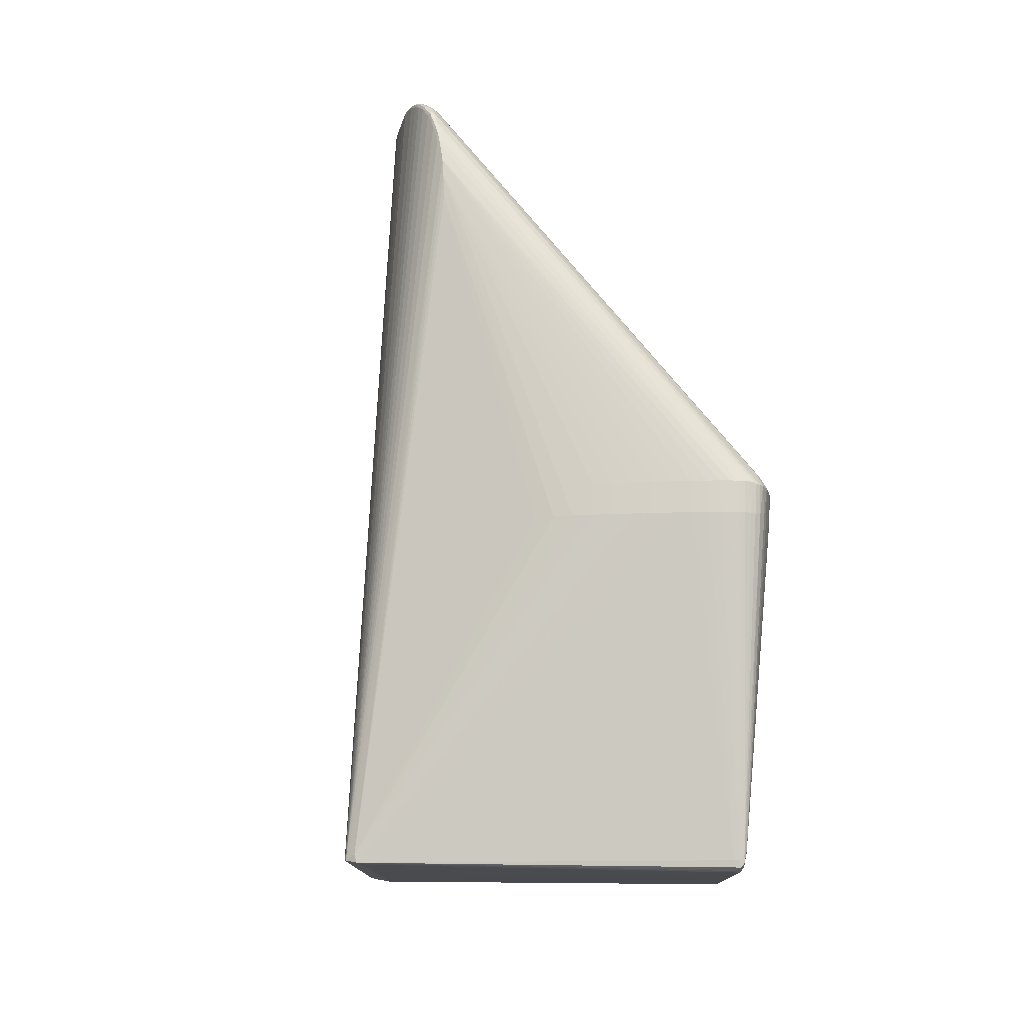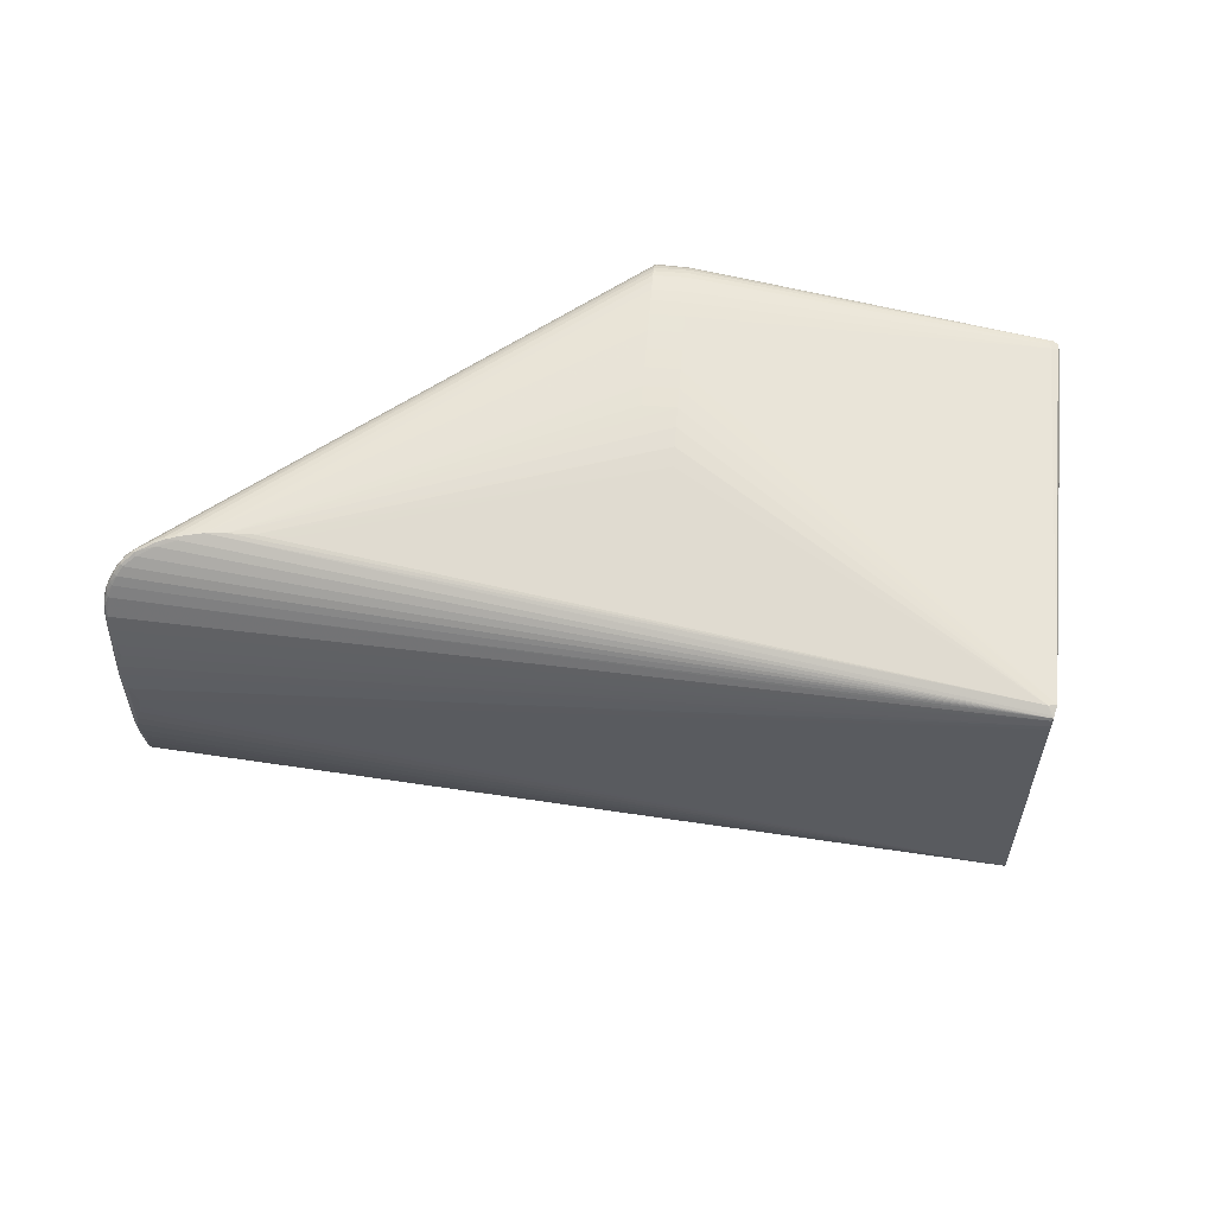
<metadata>
{"format":"obj","ext":"obj","renderer":"f3d","projection":"perspective","resolution":1024,"background":"white","views":[{"elev":75.1,"azim":-104.9,"up":"+Y"},{"elev":54.8,"azim":169.7,"up":"+Y"}]}
</metadata>
<code>
v -0.423 0.1414 -0.279
v -0.1244 -0.216 0.05388
v -0.1472 -0.2231 0.1396
v -0.1686 -0.2248 0.22
v -0.1793 -0.2201 0.2601
v -0.1844 -0.2053 0.2785
v -0.1859 -0.189 0.2839
v -0.188 -0.1266 0.2894
v -0.1124 0.2371 0.1317
v -0.1685 0.2444 0.2025
v -0.1445 0.2431 0.2521
v -0.1125 -0.2228 0.1489
v -0.1446 -0.2198 0.2693
v -0.1497 -0.2049 0.2878
v 0.3924 -0.1935 0.04999
v 0.4296 -0.1718 0.04048
v 0.4382 -0.1586 0.03358
v 0.4456 -0.1081 0.01077
v 0.447 0.03721 -0.00985
v 0.4465 0.1162 0.004255
v 0.3747 0.2012 0.03325
v 0.4198 -0.1595 0.05453
v 0.4355 0.1375 0.03234
v -0.1444 0.148 0.2883
v -0.1536 -0.1822 0.2957
v -0.1517 0.229 0.2732
v -0.1347 0.1445 0.2855
v -0.1376 -0.1212 0.2967
v -0.4245 0.1237 -0.2841
v -0.4241 -0.164 -0.267
v -0.1587 0.2414 0.1657
v -0.1792 0.2427 0.2428
v -0.1822 0.2376 0.2542
v -0.1872 0.1826 0.2752
v -0.1356 -0.2208 0.09603
v -0.1588 -0.2245 0.1831
v -0.1823 -0.2142 0.2711
v -0.1873 -0.1577 0.2879
v -0.1888 -0.02874 0.2888
v -0.1338 0.2447 0.2118
v -0.1403 0.2453 0.2363
v -0.1475 0.238 0.2635
v -0.1009 -0.2205 0.1053
v -0.1241 -0.2242 0.1924
v -0.1404 -0.2231 0.2538
v -0.1476 -0.2138 0.2804
v 0.3626 0.2037 0.03274
v 0.4086 0.189 0.031
v 0.4311 0.1688 0.02319
v 0.4393 0.1483 0.01098
v 0.446 0.1297 0.008646
v 0.4425 0.1113 -0.001528
v 0.4416 0.09191 -0.006844
v 0.4395 0.07874 -0.01042
v 0.4422 -0.08028 -0.002952
v 0.4445 -0.06399 -0.005934
v 0.4465 -0.07296 -0.0003366
v 0.4347 0.006691 -0.01656
v 0.4419 0.02662 -0.01502
v 0.4358 -0.1568 0.02784
v 0.4233 -0.175 0.03667
v 0.4224 -0.1705 0.05081
v 0.4309 -0.1484 0.04911
v 0.4454 -0.1183 0.02241
v 0.4466 -0.05584 0.002916
v 0.4429 0.1185 0.02396
v 0.4465 0.1122 0.01275
v 0.4382 0.1498 0.02587
v 0.4202 0.1605 0.03934
v -0.5368 0.1811 0.1421
v -0.5482 0.1705 0.1394
v -0.5359 -0.1661 0.1497
v -0.5392 -0.1574 0.1486
v -0.1439 -0.1204 0.2984
v -0.1546 -0.1617 0.2985
v -0.1555 -0.1256 0.3004
v -0.139 -0.0763 0.2972
v -0.1395 -0.03954 0.2968
v -0.1353 -0.0747 0.2956
v -0.1403 0.002377 0.296
v -0.1418 0.05237 0.2942
v -0.1415 0.1012 0.2912
v -0.1352 0.0994 0.289
v -0.1361 0.2021 0.278
v -0.1388 0.2148 0.2754
v -0.1347 0.2199 0.2717
v -0.1496 0.237 0.2652
v -0.1528 -0.195 0.2928
v -0.4359 0.1416 -0.2596
v -0.4207 -0.1658 -0.2557
v -0.4292 -0.1627 -0.2645
v -0.1243 0.2232 0.03747
v -0.1413 0.2342 0.1006
v -0.1183 0.2396 0.1537
v -0.1461 0.2409 0.2582
v -0.1837 0.2326 0.26
v -0.1879 0.1517 0.279
v -0.13 -0.2188 0.07473
v -0.1531 -0.2239 0.1617
v -0.1722 -0.2243 0.2337
v -0.1809 -0.2175 0.2661
v -0.1292 0.2435 0.1946
v -0.1067 -0.2218 0.1269
v -0.1293 -0.2245 0.2121
v -0.1339 -0.2244 0.2293
v -0.1427 -0.2217 0.2624
v -0.1487 -0.2098 0.2845
v 0.4199 0.1811 0.02805
v 0.433 0.1607 0.01516
v 0.444 0.1416 0.01279
v 0.446 -0.06603 -0.004267
v 0.446 -0.04944 -0.007532
v 0.4443 0.02611 -0.01359
v 0.4473 0.05025 -0.00863
v 0.4457 0.06416 -0.01058
v 0.4455 -0.1244 0.01761
v 0.4198 -0.1803 0.04462
v 0.4019 -0.1898 0.04875
v 0.3742 -0.1989 0.05101
v 0.4276 -0.1589 0.0502
v 0.4373 -0.1453 0.04315
v 0.444 0.1234 0.02138
v 0.4306 0.1489 0.03488
v 0.4241 0.1627 0.0361
v -0.533 0.1772 0.1463
v -0.5526 0.1655 0.1345
v -0.5436 -0.1624 0.1436
v -0.1558 -0.1033 0.3007
v -0.1439 -0.06 0.2982
v -0.1418 -0.02913 0.2972
v -0.1563 0.05524 0.2968
v -0.1564 -0.01939 0.2998
v -0.1562 0.07965 0.2954
v -0.1555 0.1515 0.2901
v -0.1551 0.1687 0.2882
v -0.1417 0.2289 0.2686
v -0.1508 0.2334 0.2696
v -0.4258 0.1397 -0.2822
v -0.4344 0.1096 -0.2642
v -0.4237 0.137 -0.2827
v -0.4283 -0.1651 -0.2512
v -0.4359 -0.1607 -0.2483
v -0.4333 -0.1526 -0.2568
v -0.1471 0.2368 0.1224
v -0.1639 0.2432 0.1854
v -0.1721 0.245 0.2162
v -0.185 0.2239 0.2652
v -0.1866 0.1978 0.2724
v -0.1414 -0.2222 0.1177
v -0.164 -0.2248 0.2029
v -0.1774 -0.2221 0.2531
v -0.1834 -0.2101 0.2753
v -0.1851 -0.1996 0.281
v -0.1877 -0.1441 0.2888
v -0.1887 -0.05341 0.2893
v -0.1888 0.05407 0.2857
v -0.1486 0.2343 0.2679
v -0.1184 -0.2236 0.171
v -0.1375 -0.224 0.243
v -0.1462 -0.2171 0.2753
v 0.2896 0.2071 0.01616
v 0.3363 0.2073 0.02632
v 0.3495 0.2056 0.03157
v 0.3736 0.2019 0.02985
v 0.3848 0.1987 0.02973
v 0.3894 0.197 0.03298
v 0.4208 0.1801 0.02437
v 0.4255 0.1757 0.02592
v 0.4343 0.1634 0.01796
v 0.4389 0.1547 0.01466
v 0.4392 0.1558 0.01819
v 0.4446 0.1097 -0.0006592
v 0.447 -0.05118 -0.004467
v 0.4396 -0.1537 0.02788
v 0.4245 -0.1761 0.0391
v 0.4157 -0.1828 0.0422
v 0.4097 -0.1861 0.04723
v 0.387 -0.1959 0.04708
v 0.364 -0.2014 0.0471
v 0.3574 -0.2018 0.05026
v 0.2669 -0.2051 0.02876
v 0.3972 -0.1883 0.05285
v 0.429 -0.1693 0.04431
v 0.4407 -0.1532 0.03313
v 0.444 -0.1385 0.03038
v 0.445 -0.1319 0.02325
v 0.4459 -0.1039 0.01349
v 0.4474 0.0518 -0.004898
v 0.4468 0.1129 0.007704
v 0.4428 0.1438 0.0182
v 0.4384 0.1544 0.02227
v 0.432 0.1647 0.02629
v 0.4144 0.1824 0.03342
v 0.4013 0.1891 0.03543
v -0.5318 0.1789 0.1466
v -0.5359 0.1692 0.1459
v -0.5485 0.1792 0.135
v -0.5354 0.1717 0.1459
v -0.5462 0.1791 0.128
v -0.5166 -0.1688 0.1577
v -0.5269 -0.1587 0.155
v -0.5184 -0.1702 0.1427
v -0.1551 -0.143 0.2999
v -0.1369 -0.09933 0.2965
v -0.1369 -0.03878 0.2958
v -0.1381 0.02177 0.2945
v -0.1376 0.1122 0.2893
v -0.1385 0.1461 0.287
v -0.1545 0.1898 0.2851
v -0.1531 0.2173 0.2787
v -0.1328 -0.1918 0.2878
v -0.4357 0.1348 -0.2616
v -0.423 0.1463 -0.2712
v -0.4219 -0.1663 -0.2488
v -0.4248 -0.161 -0.2732
v -0.4345 -0.1623 -0.2529
v -0.4246 -0.1593 -0.2738
v -0.435 -0.1289 -0.254
v -0.4245 -0.14 -0.2746
v -0.119 0.2179 0.01751
v -0.1299 0.2276 0.05805
v -0.1355 0.2312 0.07914
v -0.153 0.2392 0.1444
v -0.1426 0.2445 0.245
v -0.1773 0.2442 0.2357
v -0.175 0.2449 0.2271
v -0.1808 0.2406 0.249
v -0.1858 0.214 0.2686
v -0.1876 0.1691 0.2771
v -0.1751 -0.2235 0.2445
v -0.1869 -0.1686 0.2868
v -0.1883 -0.1043 0.2896
v -0.1889 -0.007234 0.2883
v -0.1889 0.01268 0.2877
v -0.1889 0.03259 0.2868
v -0.1008 0.2315 0.08839
v -0.1065 0.2345 0.1099
v -0.1239 0.2417 0.175
v -0.1374 0.2453 0.2254
v -0.1885 -0.07926 0.2896
v -0.1882 0.1295 0.2809
v -0.1886 0.09501 0.2833
v 0.2547 0.2056 0.007328
v 0.3152 0.2077 0.02219
v 0.3615 0.2043 0.02922
v 0.3618 0.2021 0.02623
v 0.3846 0.1966 0.02688
v 0.4043 0.1914 0.02838
v 0.405 0.1882 0.02516
v 0.4271 0.17 0.01851
v 0.4192 0.1791 0.02225
v 0.4289 0.1713 0.02097
v 0.4437 0.1393 0.009005
v 0.4452 0.1258 0.004369
v 0.4434 0.1272 0.003519
v 0.4443 -0.08046 -0.001308
v 0.4442 -0.04724 -0.00922
v 0.4433 -0.02925 -0.01141
v 0.4419 -0.03343 -0.01187
v 0.437 -0.01904 -0.01462
v 0.4338 -0.008046 -0.01615
v 0.4462 0.04548 -0.01175
v 0.4447 0.04923 -0.01263
v 0.4442 0.06221 -0.01155
v 0.4407 -0.09044 -0.0002867
v 0.4417 -0.1051 0.005189
v 0.4443 -0.1124 0.00951
v 0.4429 -0.1265 0.01405
v 0.4443 -0.1304 0.01712
v 0.442 -0.1392 0.01959
v 0.4429 -0.1415 0.02107
v 0.4327 -0.1662 0.03414
v 0.4065 -0.1879 0.04437
v 0.404 -0.1867 0.04161
v 0.384 -0.1944 0.04372
v 0.3641 -0.1994 0.04378
v 0.3507 -0.2034 0.04616
v 0.33 -0.2054 0.04352
v 0.2967 -0.2058 0.03629
v 0.4071 -0.1788 0.0542
v 0.4084 -0.1835 0.05097
v 0.4177 -0.1669 0.05397
v 0.4214 -0.1764 0.04796
v 0.4312 -0.1614 0.04599
v 0.435 -0.1613 0.04006
v 0.4402 -0.1338 0.04079
v 0.4398 -0.1481 0.03922
v 0.4433 -0.1461 0.02854
v 0.4431 -0.1252 0.03343
v 0.4442 -0.1286 0.02966
v 0.4451 0.1146 0.01843
v 0.4466 0.123 0.01092
v 0.445 0.1281 0.01788
v 0.4454 0.1324 0.0141
v 0.4408 0.1309 0.02757
v 0.4398 0.1395 0.0272
v 0.4424 0.1394 0.02192
v 0.4336 0.1513 0.0318
v 0.432 0.1596 0.02971
v 0.4245 0.1684 0.03319
v 0.4245 0.1736 0.02986
v 0.4141 0.1714 0.03945
v 0.4144 0.1773 0.03674
v 0.4016 0.1838 0.03873
v -0.5403 0.1812 0.1354
v -0.5448 0.1794 0.14
v -0.5388 0.181 0.1297
v -0.5505 0.1651 0.1272
v -0.5493 0.1719 0.1272
v -0.5204 -0.1699 0.1503
v -0.5379 -0.1664 0.1455
v -0.5215 -0.1695 0.1536
v -0.522 -0.1657 0.1566
v -0.5385 -0.1623 0.149
v -0.5235 -0.1621 0.1562
v -0.5359 -0.1667 0.138
v -0.5415 -0.1628 0.1363
v -0.1365 -0.1556 0.2949
v -0.1372 -0.1392 0.2961
v -0.1561 -0.06293 0.3005
v -0.144 -0.08767 0.2985
v -0.1418 -0.1047 0.2981
v -0.1375 -0.006711 0.2954
v -0.1419 0.03161 0.2952
v -0.1429 0.001707 0.2966
v -0.1564 0.01294 0.2988
v -0.1564 0.03332 0.298
v -0.1559 0.1202 0.2928
v -0.1416 0.07619 0.2928
v -0.138 0.06366 0.2924
v -0.1412 0.1254 0.2895
v -0.1372 0.1781 0.283
v -0.1392 0.1633 0.2855
v -0.1344 0.2084 0.2757
v -0.1346 -0.1993 0.2857
v -0.1342 -0.175 0.2919
v -0.1359 -0.1854 0.2909
v -0.4244 0.1291 -0.2841
v -0.4317 0.1456 -0.2712
f 126 127 73
f 142 127 126
f 142 216 127
f 139 339 143
f 212 339 139
f 217 143 339
f 217 29 219
f 266 215 217
f 59 29 338
f 270 271 215
f 12 149 103
f 158 99 12
f 196 73 201
f 305 146 307
f 339 212 89
f 218 143 216
f 139 143 218
f 218 212 139
f 218 142 126
f 216 142 218
f 91 217 215
f 143 217 91
f 216 143 91
f 215 30 91
f 56 217 257
f 55 217 56
f 55 267 266
f 314 73 127
f 127 72 314
f 201 73 314
f 200 72 312
f 151 5 312
f 230 151 312
f 101 200 312
f 312 5 101
f 313 72 200
f 201 314 313
f 313 314 72
f 20 114 115
f 263 59 338
f 58 59 260
f 58 217 219
f 219 29 58
f 29 59 58
f 90 30 2
f 278 30 215
f 278 12 103
f 158 12 278
f 215 271 60
f 60 61 215
f 266 267 268
f 268 215 266
f 268 270 215
f 271 270 268
f 188 187 65
f 228 148 210
f 210 147 228
f 226 146 305
f 10 307 146
f 10 146 239
f 339 89 308
f 308 89 212
f 308 218 126
f 212 218 308
f 197 70 305
f 33 70 96
f 195 147 96
f 195 228 147
f 148 228 195
f 195 34 148
f 213 221 92
f 339 222 213
f 222 221 213
f 259 217 260
f 259 257 217
f 260 59 259
f 266 217 265
f 265 55 266
f 217 55 265
f 267 55 256
f 137 33 96
f 101 5 13
f 127 216 317
f 216 316 317
f 311 72 127
f 127 317 311
f 311 317 316
f 311 312 72
f 141 316 216
f 216 91 141
f 141 91 30
f 30 90 141
f 201 313 315
f 201 315 8
f 133 242 156
f 318 319 75
f 54 53 115
f 338 29 138
f 339 213 138
f 138 213 1
f 138 217 339
f 29 217 138
f 304 194 86
f 335 88 14
f 319 318 22
f 75 231 25
f 25 88 337
f 25 318 75
f 101 46 37
f 37 200 101
f 37 152 200
f 231 313 7
f 7 25 231
f 88 25 7
f 14 88 6
f 200 152 6
f 115 53 172
f 264 263 338
f 115 263 264
f 264 54 115
f 258 259 59
f 257 259 258
f 115 114 262
f 262 263 115
f 260 217 261
f 261 58 260
f 217 58 261
f 214 141 90
f 98 90 2
f 215 275 276
f 2 30 181
f 105 278 159
f 159 100 105
f 159 45 230
f 230 100 159
f 104 278 105
f 43 278 103
f 271 268 269
f 269 268 267
f 225 226 305
f 225 70 32
f 305 70 225
f 239 146 41
f 146 226 41
f 307 10 145
f 31 339 145
f 339 307 145
f 145 238 31
f 305 307 199
f 199 197 305
f 199 307 339
f 339 197 199
f 309 308 126
f 126 197 309
f 339 308 309
f 309 197 339
f 71 197 126
f 126 73 71
f 73 196 71
f 32 70 227
f 70 33 227
f 227 95 32
f 229 195 97
f 34 195 229
f 125 241 97
f 97 195 125
f 223 339 31
f 223 144 339
f 93 222 339
f 339 144 93
f 220 213 92
f 92 221 244
f 244 221 222
f 95 166 21
f 267 256 111
f 111 55 56
f 111 256 55
f 26 147 210
f 96 147 26
f 26 137 96
f 86 194 136
f 136 26 86
f 137 26 136
f 164 21 165
f 165 21 166
f 42 166 95
f 194 166 42
f 106 151 230
f 230 45 106
f 101 13 160
f 160 46 101
f 105 100 4
f 154 315 313
f 154 8 315
f 8 154 76
f 234 233 326
f 196 233 234
f 326 233 132
f 39 196 201
f 39 233 196
f 39 132 233
f 328 241 242
f 242 133 328
f 209 84 210
f 210 148 209
f 148 34 209
f 286 295 23
f 246 245 164
f 246 138 245
f 194 304 303
f 303 193 194
f 303 304 86
f 48 166 194
f 194 193 48
f 46 182 107
f 182 335 107
f 107 335 14
f 14 6 107
f 107 6 152
f 337 22 336
f 336 22 318
f 336 25 337
f 318 25 336
f 337 88 211
f 88 335 211
f 62 211 335
f 178 276 275
f 274 275 215
f 215 61 274
f 274 178 275
f 273 178 274
f 88 7 153
f 153 6 88
f 200 6 153
f 153 313 200
f 153 7 313
f 254 20 115
f 115 172 254
f 52 172 53
f 140 264 338
f 54 264 140
f 53 54 140
f 338 138 140
f 140 52 53
f 113 258 59
f 59 263 113
f 263 262 113
f 3 214 149
f 99 214 3
f 149 12 3
f 3 12 99
f 150 214 36
f 36 214 99
f 36 99 158
f 36 104 150
f 316 141 202
f 141 214 202
f 202 214 150
f 202 311 316
f 150 4 202
f 202 4 100
f 277 278 215
f 215 276 277
f 45 159 277
f 277 159 278
f 30 278 279
f 279 181 30
f 279 98 2
f 2 181 279
f 61 60 272
f 185 289 286
f 290 289 185
f 18 269 267
f 267 111 18
f 18 111 57
f 226 225 224
f 224 41 226
f 224 225 32
f 70 197 306
f 197 71 306
f 96 70 306
f 306 195 96
f 306 125 195
f 241 125 198
f 242 241 198
f 198 71 196
f 156 242 198
f 198 196 156
f 198 306 71
f 125 306 198
f 161 220 92
f 92 244 161
f 161 244 213
f 222 93 236
f 236 244 222
f 239 41 162
f 213 244 162
f 162 138 1
f 245 138 162
f 1 213 162
f 112 113 262
f 56 257 112
f 112 111 56
f 257 258 112
f 258 113 112
f 138 246 247
f 164 165 247
f 247 246 164
f 87 42 95
f 95 227 87
f 87 227 33
f 33 137 87
f 137 42 87
f 194 42 157
f 157 42 137
f 157 136 194
f 137 136 157
f 38 231 75
f 38 313 231
f 38 154 313
f 203 76 154
f 203 38 75
f 154 38 203
f 75 319 203
f 232 240 201
f 201 8 232
f 205 22 323
f 326 132 325
f 325 132 130
f 201 240 155
f 155 39 201
f 240 320 155
f 320 132 155
f 132 39 155
f 131 133 156
f 156 327 131
f 235 234 326
f 326 327 235
f 235 327 156
f 156 196 235
f 196 234 235
f 85 26 210
f 86 26 85
f 210 84 85
f 84 334 85
f 84 209 332
f 69 84 332
f 34 229 135
f 135 209 34
f 27 207 69
f 208 207 27
f 83 330 69
f 69 207 83
f 83 207 330
f 82 328 133
f 330 207 82
f 286 23 63
f 23 123 63
f 63 123 69
f 138 250 109
f 167 168 252
f 252 168 49
f 193 303 301
f 248 48 167
f 248 247 165
f 248 165 166
f 166 48 248
f 108 168 167
f 167 48 108
f 108 48 193
f 193 301 108
f 108 301 168
f 280 62 335
f 337 211 282
f 211 62 282
f 282 22 337
f 282 62 22
f 176 274 61
f 273 274 176
f 176 177 273
f 20 254 51
f 254 253 51
f 255 254 172
f 172 52 255
f 52 140 255
f 255 253 254
f 44 36 158
f 104 36 44
f 158 278 44
f 278 104 44
f 312 311 310
f 311 202 310
f 310 202 100
f 230 312 310
f 310 100 230
f 276 178 179
f 179 277 276
f 180 106 45
f 45 277 180
f 277 179 180
f 98 279 35
f 278 43 35
f 35 279 278
f 90 98 35
f 103 149 35
f 35 43 103
f 149 214 35
f 35 214 90
f 174 60 271
f 174 272 60
f 287 185 286
f 32 95 11
f 11 224 32
f 95 21 11
f 245 224 47
f 164 245 47
f 47 21 164
f 47 11 21
f 224 11 47
f 213 220 243
f 243 161 213
f 220 161 243
f 9 162 244
f 9 93 144
f 239 162 40
f 40 10 239
f 40 145 10
f 245 162 163
f 163 162 41
f 163 224 245
f 41 224 163
f 19 262 114
f 19 112 262
f 128 321 320
f 128 320 240
f 240 232 128
f 8 76 128
f 128 232 8
f 129 321 77
f 320 321 129
f 129 132 320
f 130 132 129
f 74 203 319
f 76 203 74
f 74 128 76
f 77 205 78
f 78 129 77
f 130 129 78
f 78 205 323
f 319 22 28
f 22 204 28
f 28 74 319
f 79 205 77
f 77 204 79
f 22 205 79
f 79 204 22
f 80 325 130
f 80 78 323
f 130 78 80
f 302 85 334
f 302 303 86
f 86 85 302
f 302 84 69
f 302 334 84
f 333 332 209
f 209 135 333
f 135 24 333
f 333 24 208
f 208 27 333
f 69 332 333
f 333 27 69
f 133 131 329
f 329 82 133
f 330 82 329
f 22 62 120
f 120 63 22
f 188 114 189
f 114 20 189
f 291 289 290
f 290 67 291
f 169 109 250
f 250 252 169
f 170 109 169
f 169 171 170
f 169 252 49
f 49 171 169
f 294 51 110
f 110 51 253
f 170 171 110
f 110 253 170
f 190 171 191
f 191 68 190
f 190 68 297
f 190 110 171
f 190 297 294
f 294 110 190
f 300 301 303
f 138 247 249
f 247 248 249
f 118 178 273
f 273 177 118
f 281 335 182
f 281 280 335
f 182 118 281
f 281 118 177
f 62 280 281
f 292 51 294
f 67 189 292
f 20 51 292
f 292 189 20
f 253 255 50
f 138 109 50
f 50 140 138
f 50 255 140
f 50 109 170
f 170 253 50
f 13 106 119
f 106 180 119
f 119 160 13
f 119 179 178
f 119 180 179
f 271 269 116
f 269 18 116
f 116 57 187
f 116 18 57
f 64 67 290
f 290 185 64
f 185 186 64
f 64 189 67
f 64 116 187
f 186 116 64
f 64 187 188
f 188 189 64
f 185 287 288
f 288 174 271
f 288 186 185
f 271 116 288
f 288 116 186
f 244 236 237
f 237 9 244
f 237 236 93
f 93 9 237
f 238 162 94
f 162 9 94
f 31 238 94
f 94 223 31
f 144 223 94
f 94 9 144
f 102 162 238
f 102 40 162
f 238 145 102
f 145 40 102
f 112 19 173
f 57 111 173
f 111 112 173
f 173 19 114
f 173 114 188
f 188 65 173
f 173 65 187
f 187 57 173
f 74 28 322
f 321 128 322
f 128 74 322
f 77 321 322
f 322 204 77
f 322 28 204
f 328 24 134
f 134 24 135
f 97 241 134
f 241 328 134
f 134 229 97
f 134 135 229
f 328 82 331
f 331 24 328
f 208 24 331
f 331 207 208
f 331 82 207
f 325 80 324
f 324 327 326
f 326 325 324
f 284 120 62
f 285 287 284
f 63 120 284
f 286 289 122
f 289 291 122
f 122 297 295
f 295 297 296
f 297 68 296
f 296 23 295
f 69 123 124
f 124 302 69
f 303 302 124
f 124 300 303
f 301 300 299
f 251 248 167
f 251 249 248
f 167 252 251
f 251 252 250
f 251 250 138
f 138 249 251
f 62 281 283
f 283 281 177
f 61 272 175
f 272 16 175
f 175 176 61
f 272 174 17
f 17 16 272
f 285 16 17
f 46 160 15
f 160 119 15
f 15 182 46
f 15 118 182
f 178 118 15
f 15 119 178
f 330 324 206
f 206 324 80
f 206 80 323
f 323 22 206
f 69 330 206
f 22 63 206
f 206 63 69
f 81 329 131
f 81 131 327
f 327 324 81
f 330 329 81
f 81 324 330
f 63 284 121
f 121 284 287
f 286 63 121
f 121 287 286
f 66 295 286
f 286 122 66
f 66 122 295
f 294 297 293
f 297 122 293
f 293 292 294
f 67 292 293
f 293 291 67
f 293 122 291
f 301 299 192
f 49 168 192
f 168 301 192
f 192 171 49
f 191 171 192
f 192 68 191
f 192 299 68
f 300 124 298
f 298 299 300
f 298 124 123
f 68 299 298
f 298 296 68
f 298 123 23
f 23 296 298
f 183 284 62
f 62 283 183
f 183 283 16
f 183 16 285
f 285 284 183
f 16 283 117
f 176 175 117
f 117 175 16
f 177 176 117
f 117 283 177
f 174 288 184
f 184 17 174
f 184 288 287
f 184 287 285
f 285 17 184
f 106 13 5
f 106 5 151
f 150 104 4
f 4 104 105
f 152 37 107
f 107 37 46

</code>
